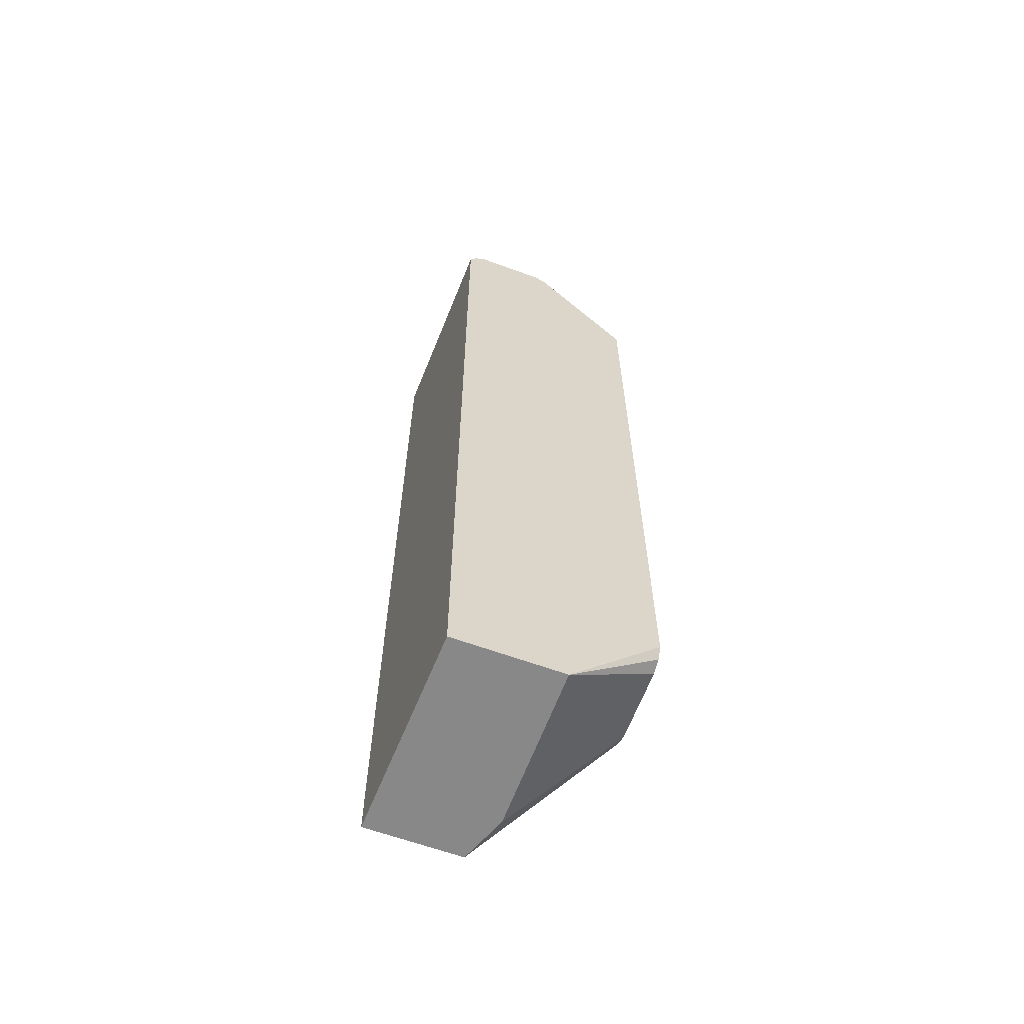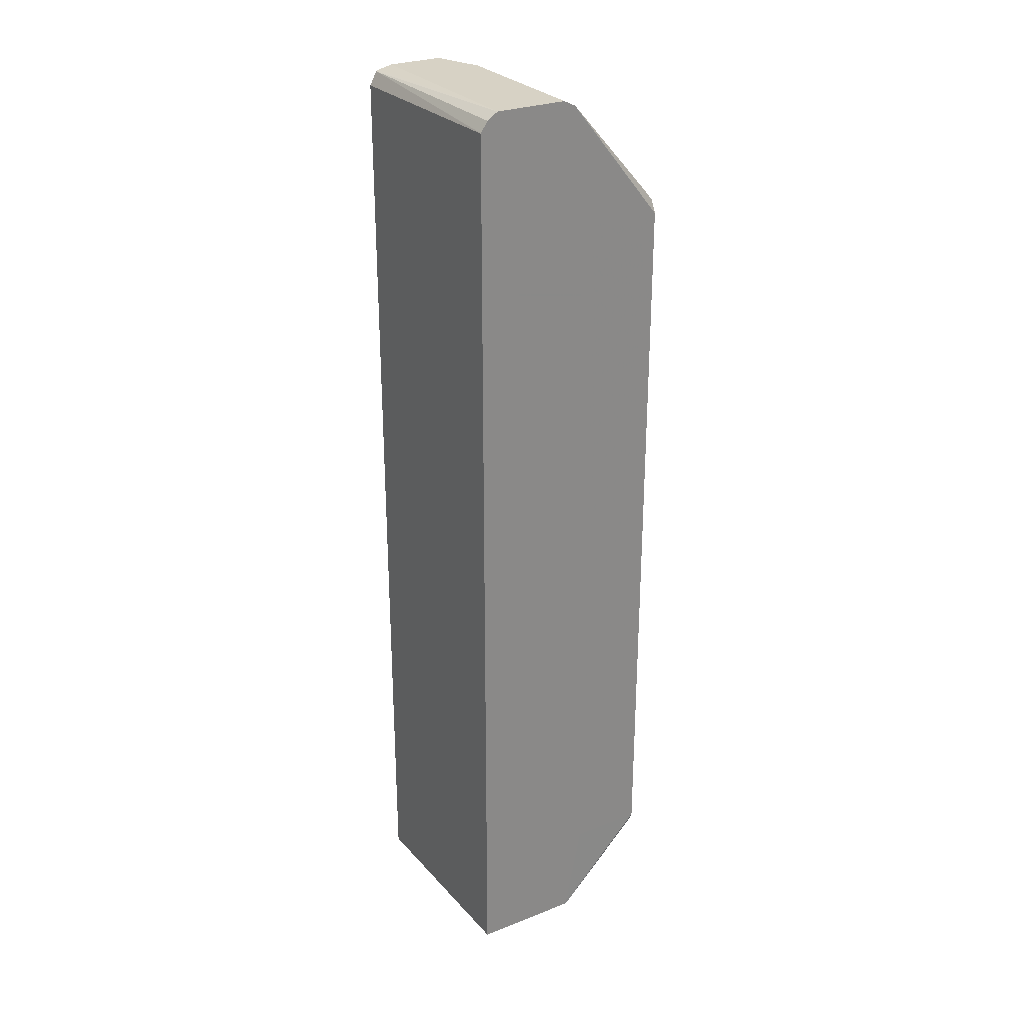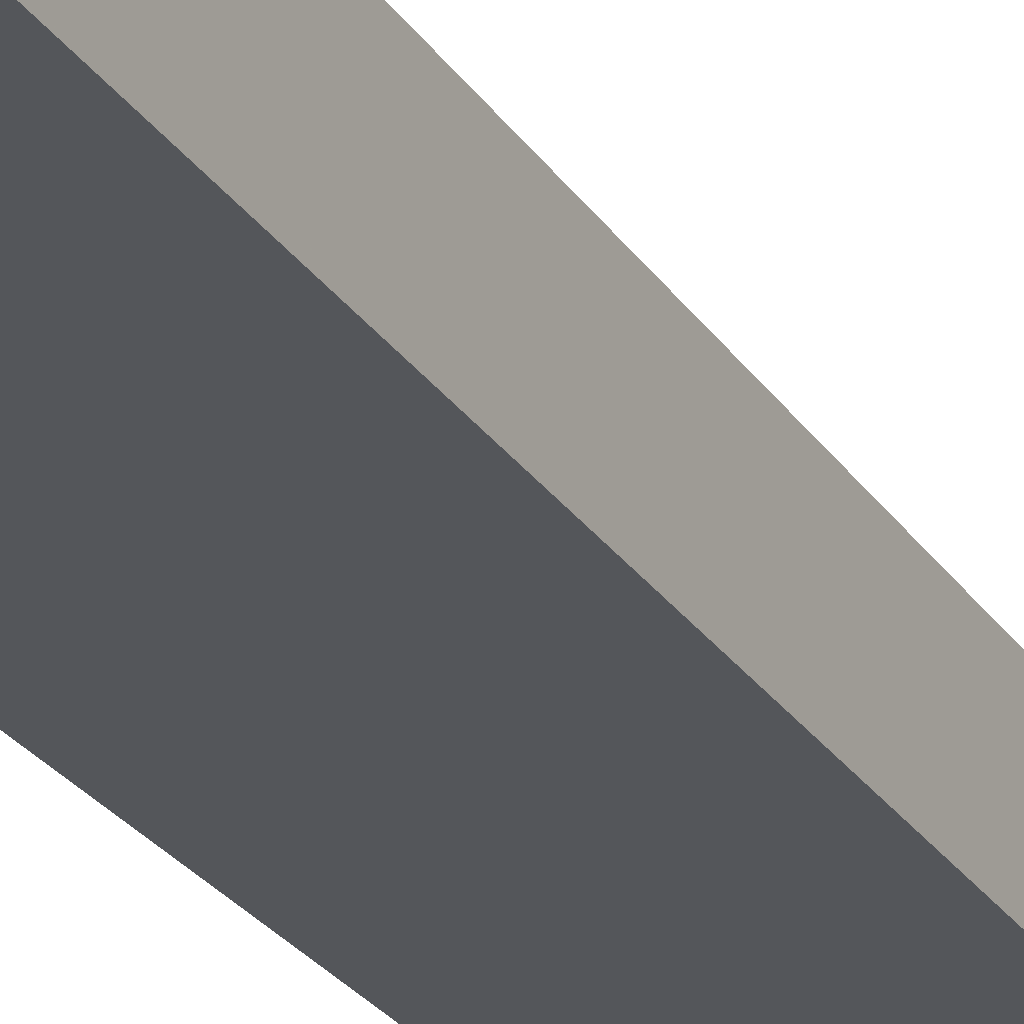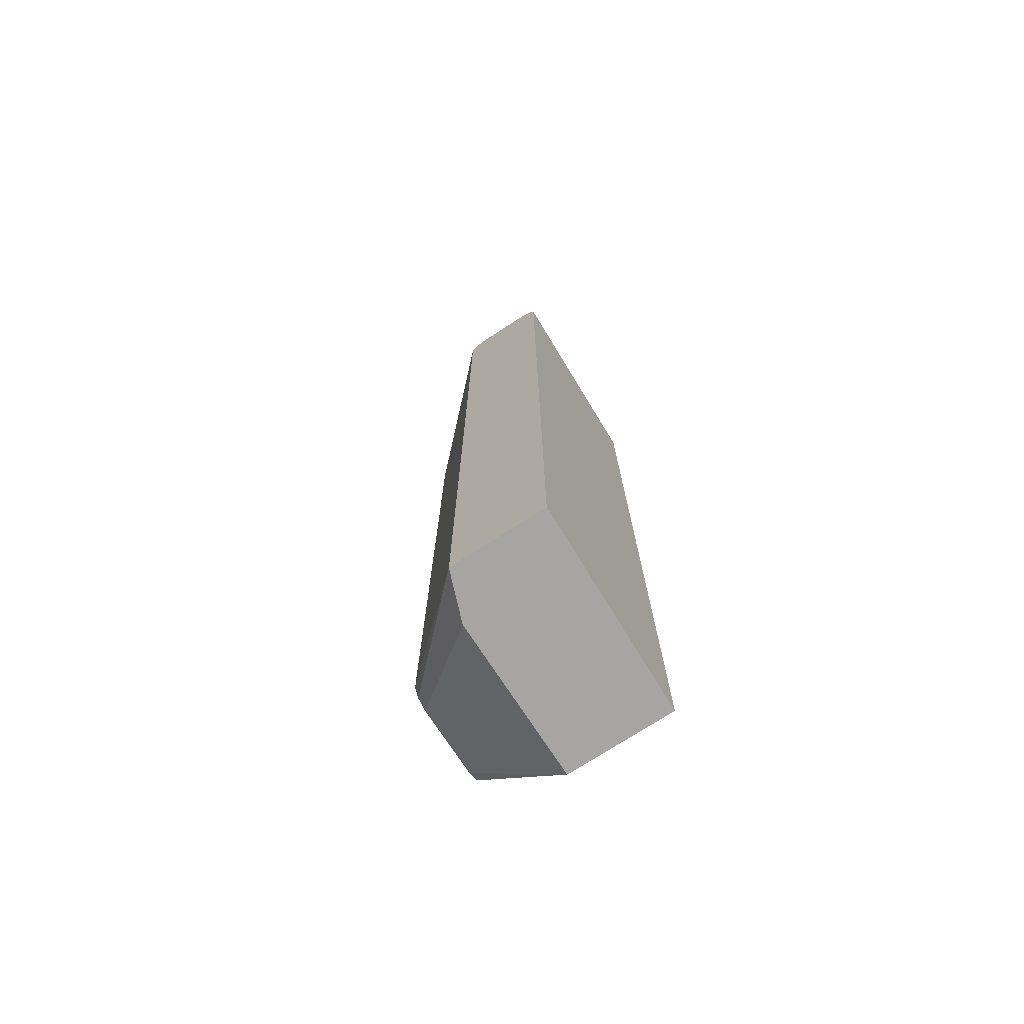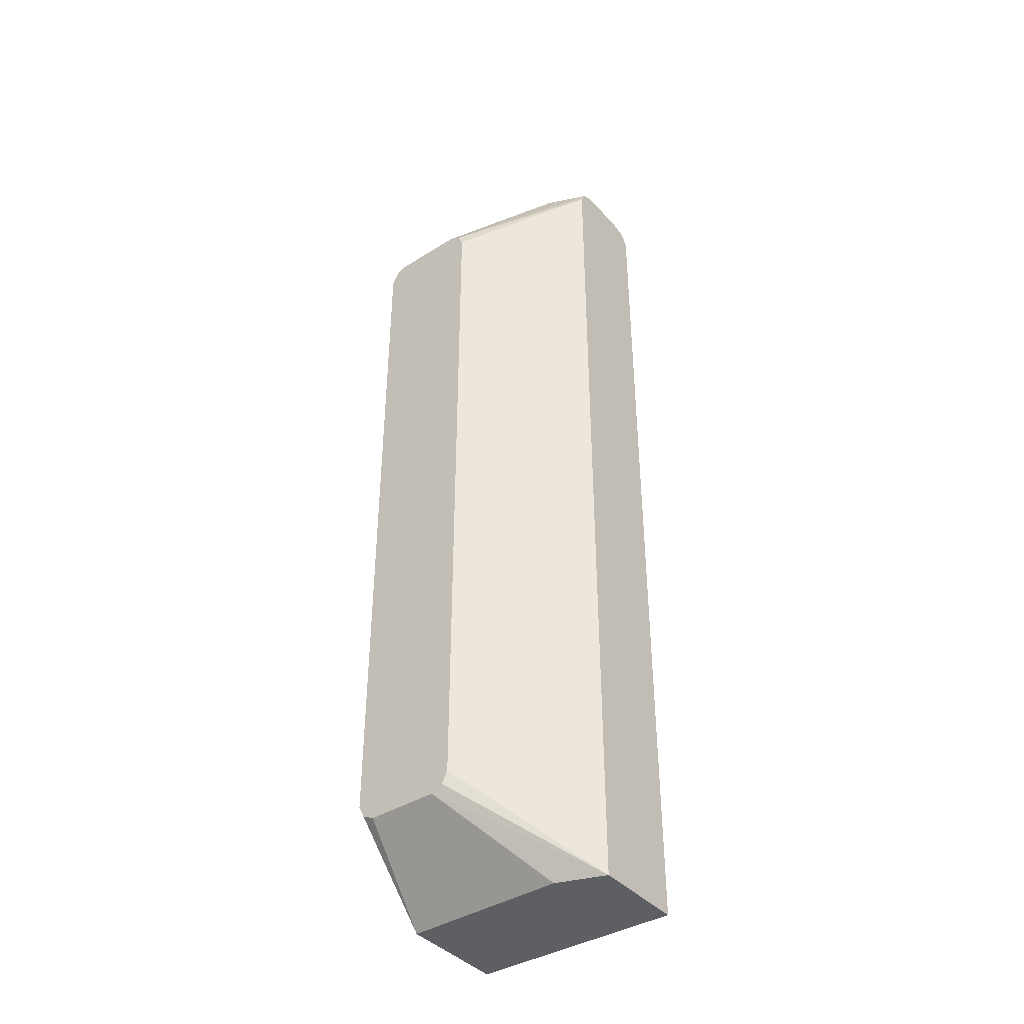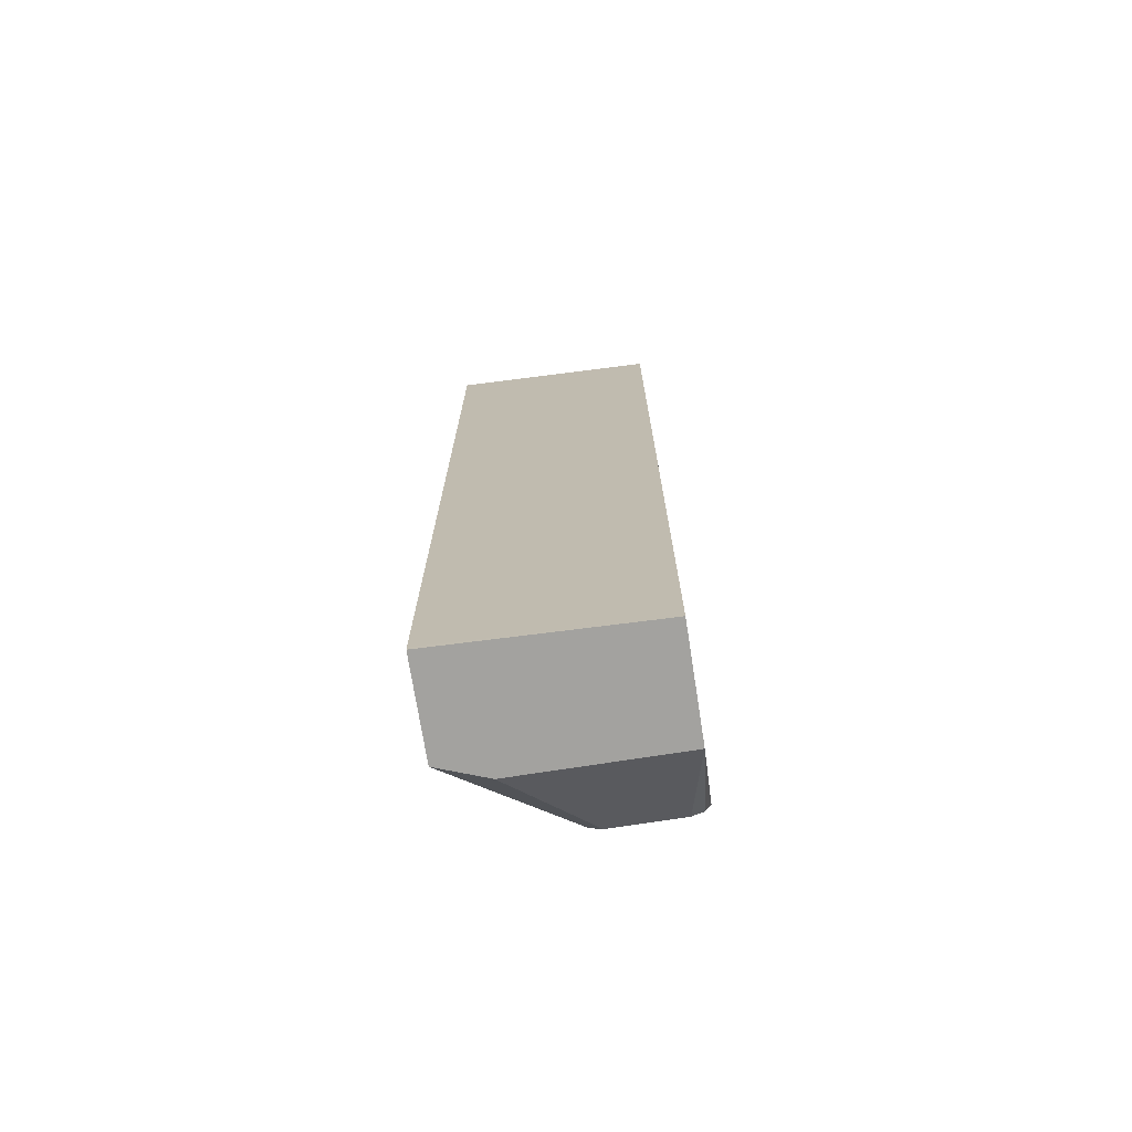
<metadata>
{"format":"obj","ext":"obj","renderer":"f3d","projection":"perspective","resolution":1024,"background":"white","views":[{"elev":-62.7,"azim":-110.3,"up":"+Y"},{"elev":27.6,"azim":-120.9,"up":"+Y"},{"elev":-25.9,"azim":25.7,"up":"+Z"},{"elev":-73.8,"azim":123.0,"up":"+Y"},{"elev":-40.4,"azim":37.6,"up":"+Y"},{"elev":-72.6,"azim":-171.1,"up":"+Y"}]}
</metadata>
<code>
v 0.1395 0.5091 0.3092
v 0.1395 0.5091 0.3638
v 0.1395 0.5057 0.2953
v -0.07297 0.5091 0.3092
v 0.09093 0.5091 0.3819
v 0.1091 0.5047 0.3842
v 0.1395 0.5032 0.3759
v 0.1395 0.5044 0.292
v -0.07297 0.509 0.3088
v -0.07297 0.5091 0.3819
v -0.07297 0.509 0.3822
v 0.09093 0.5032 0.394
v 0.1395 0.491 0.3819
v 0.1 0.5001 0.3956
v 0.03033 0.394 0.4913
v 0.1395 0.491 0.2849
v -0.07297 0.491 0.291
v -0.07297 0.4914 0.2912
v -0.07297 0.5019 0.2982
v -0.07297 0.5032 0.394
v -0.07274 0.5032 0.394
v 0.01821 0.4 0.4913
v 0.03615 0.3823 0.4913
v 0.03636 0.3818 0.4913
v 0.1395 -0.4598 0.3819
v 0.01862 0.3999 0.4913
v 0.1395 -0.4546 0.2849
v -0.07297 -0.4598 0.291
v -0.07297 0.4911 0.4
v -0.07274 0.3818 0.4913
v -0.06675 0.3939 0.4913
v -0.06667 0.394 0.4913
v -0.05454 0.4 0.4913
v 0.03636 -0.3637 0.4913
v 0.03033 -0.3758 0.4913
v 0.01821 -0.3819 0.4913
v 0.09093 -0.4598 0.4001
v 0.1395 -0.4598 0.289
v 0.1394 -0.4598 0.2849
v -0.07297 -0.4598 0.395
v -0.07297 0.3816 0.4179
v -0.07274 -0.3637 0.4913
v -0.05454 -0.3819 0.4913
v -0.07274 -0.4598 0.4001
v -0.07291 -0.4598 0.4
v -0.07297 -0.4549 0.4
v -0.07297 -0.3639 0.4179
v -0.06667 -0.3758 0.4913
v -0.05475 -0.3818 0.4913
f 20 31 32
f 20 30 31
f 20 29 30
f 16 28 17
f 16 27 28
f 15 24 23
f 15 34 24
f 15 35 34
f 15 36 35
f 15 43 36
f 15 32 31
f 15 48 49
f 15 42 48
f 15 30 42
f 15 31 30
f 15 33 32
f 15 22 33
f 15 26 22
f 14 26 15
f 20 32 33
f 15 49 43
f 20 33 21
f 36 43 44
f 25 35 36
f 14 22 26
f 45 49 48
f 44 49 45
f 43 49 44
f 42 45 48
f 42 46 45
f 42 47 46
f 40 45 46
f 36 44 37
f 30 47 42
f 30 41 47
f 29 41 30
f 27 39 28
f 27 38 39
f 25 39 38
f 25 28 39
f 25 40 28
f 25 45 40
f 25 44 45
f 25 37 44
f 25 36 37
f 25 34 35
f 13 34 25
f 1 5 2
f 13 23 24
f 4 28 40
f 4 17 28
f 4 18 17
f 4 19 18
f 4 9 19
f 4 8 9
f 3 8 4
f 2 6 7
f 2 5 6
f 4 40 46
f 13 24 34
f 1 4 10
f 1 3 4
f 1 8 3
f 1 16 8
f 1 27 16
f 1 38 27
f 1 25 38
f 1 13 25
f 1 2 7
f 1 10 5
f 4 46 47
f 1 7 13
f 4 41 29
f 13 15 23
f 12 22 14
f 12 33 22
f 12 21 33
f 11 21 12
f 11 20 21
f 4 47 41
f 8 18 19
f 8 17 18
f 8 16 17
f 8 19 9
f 7 14 15
f 7 12 14
f 6 12 7
f 5 12 6
f 5 11 12
f 5 10 11
f 4 11 10
f 4 20 11
f 7 15 13
f 4 29 20

</code>
